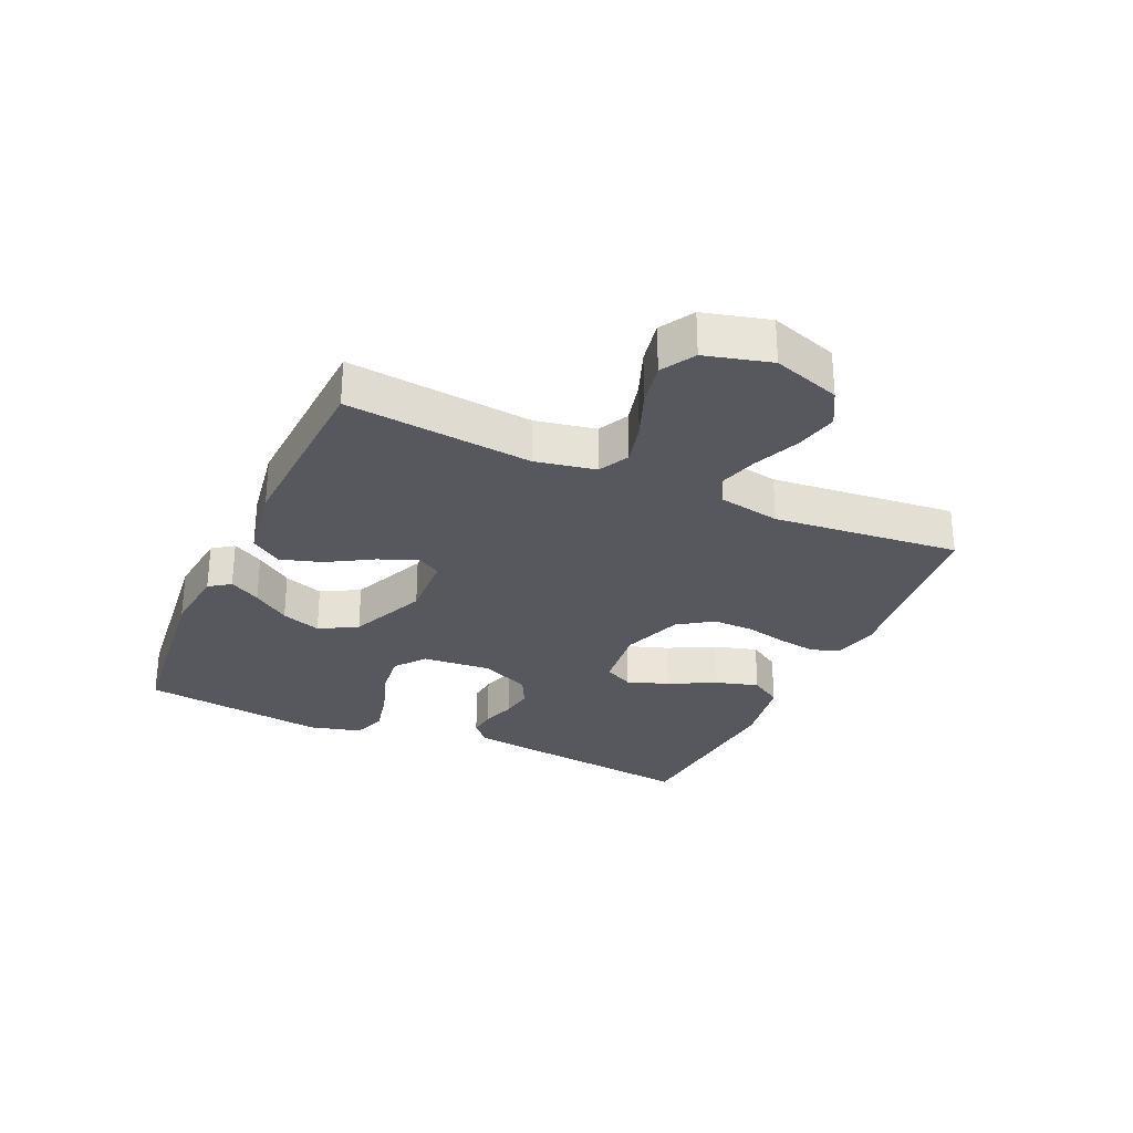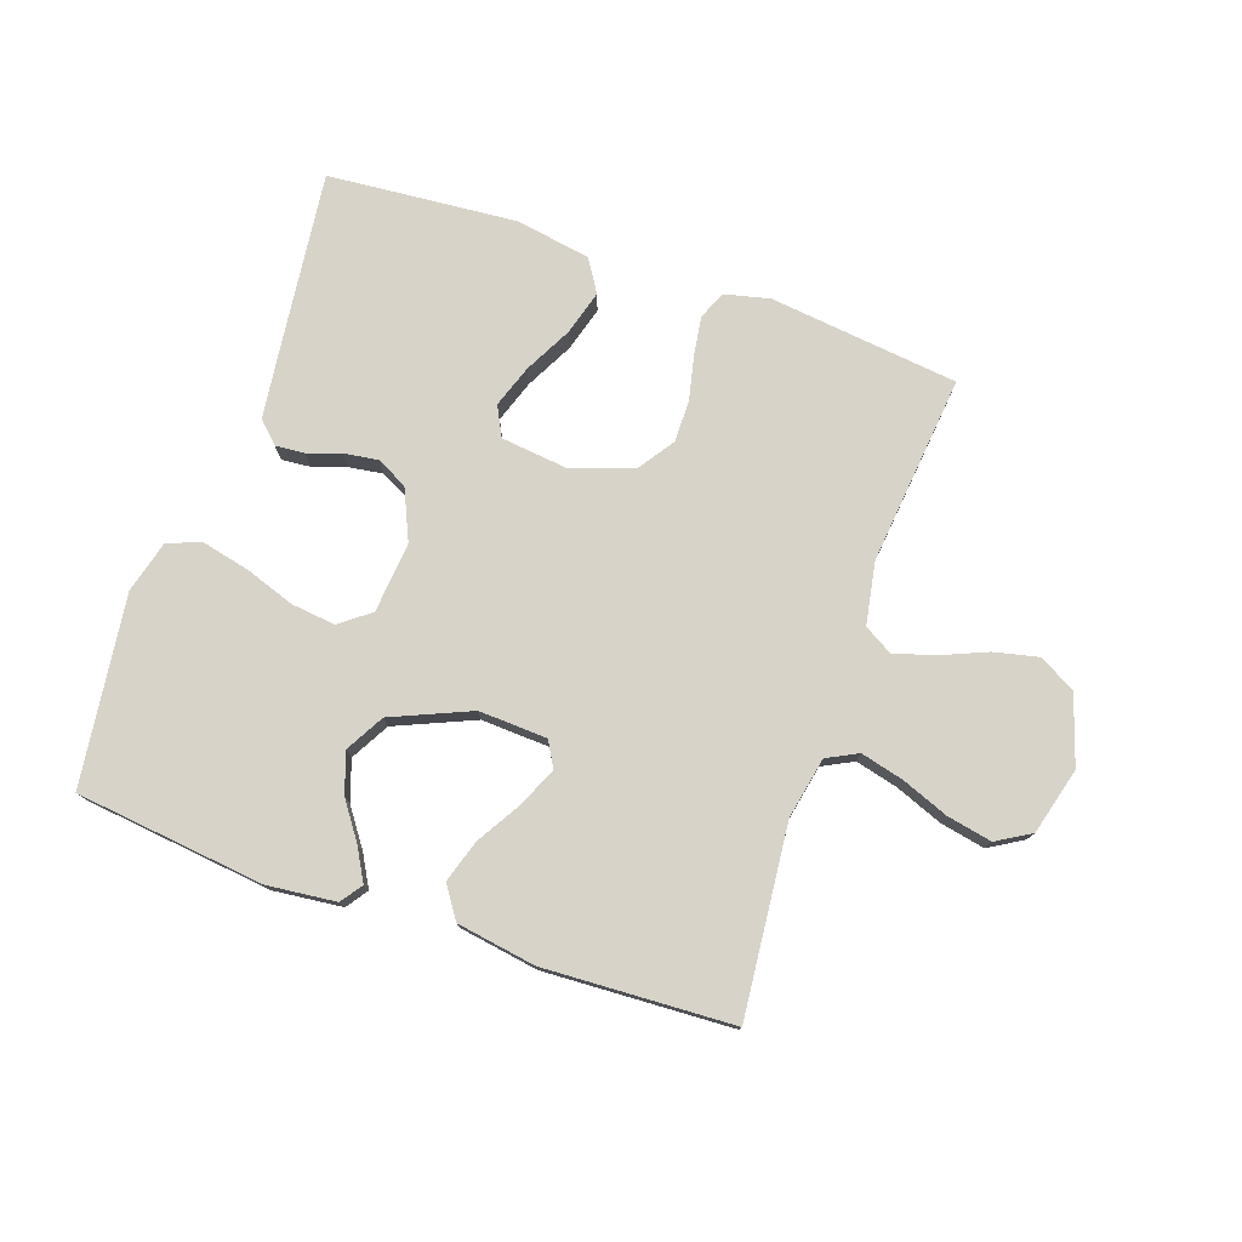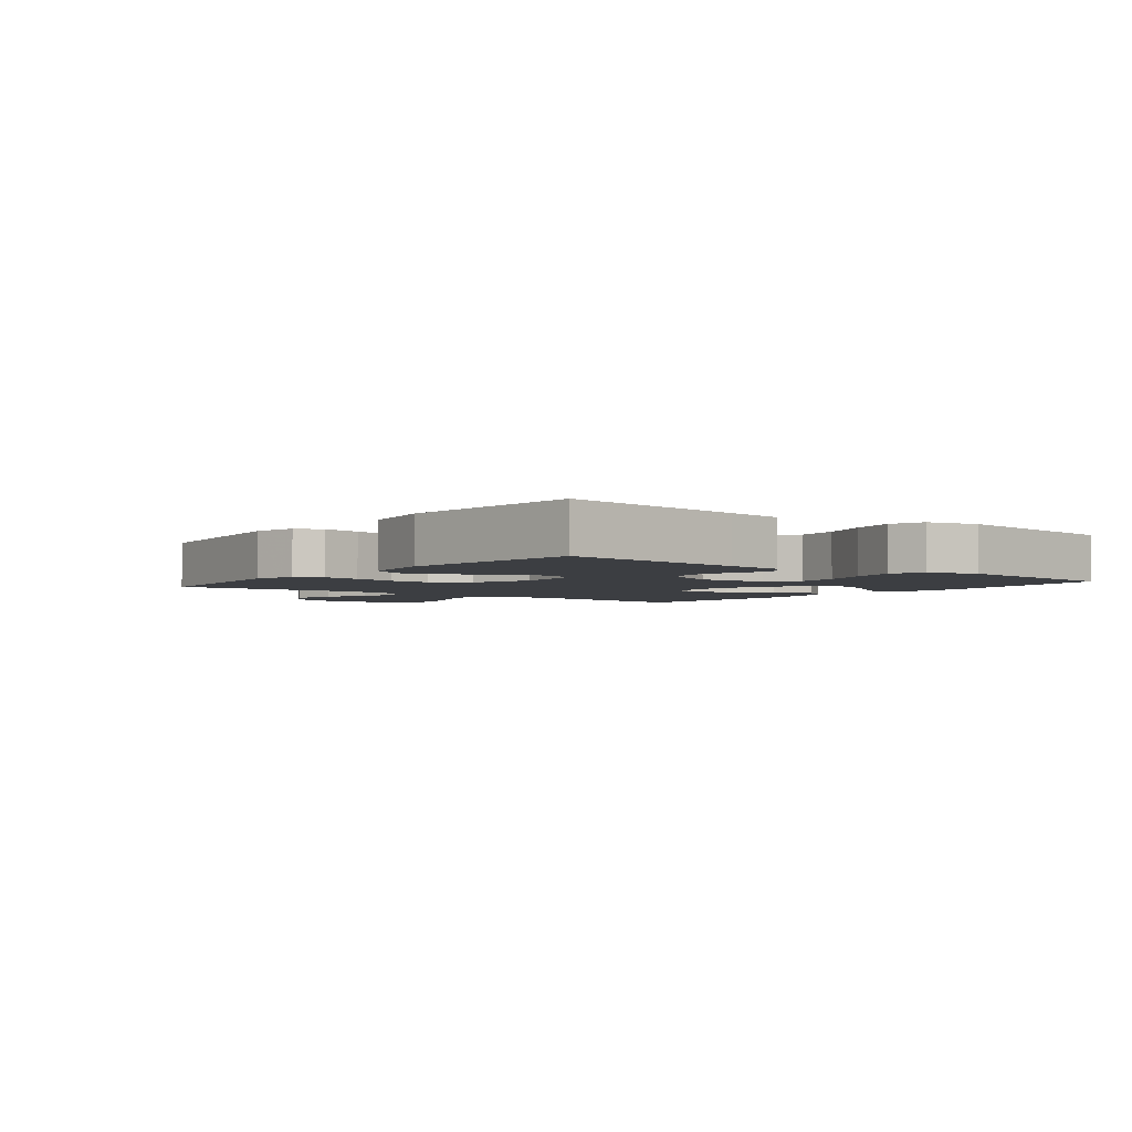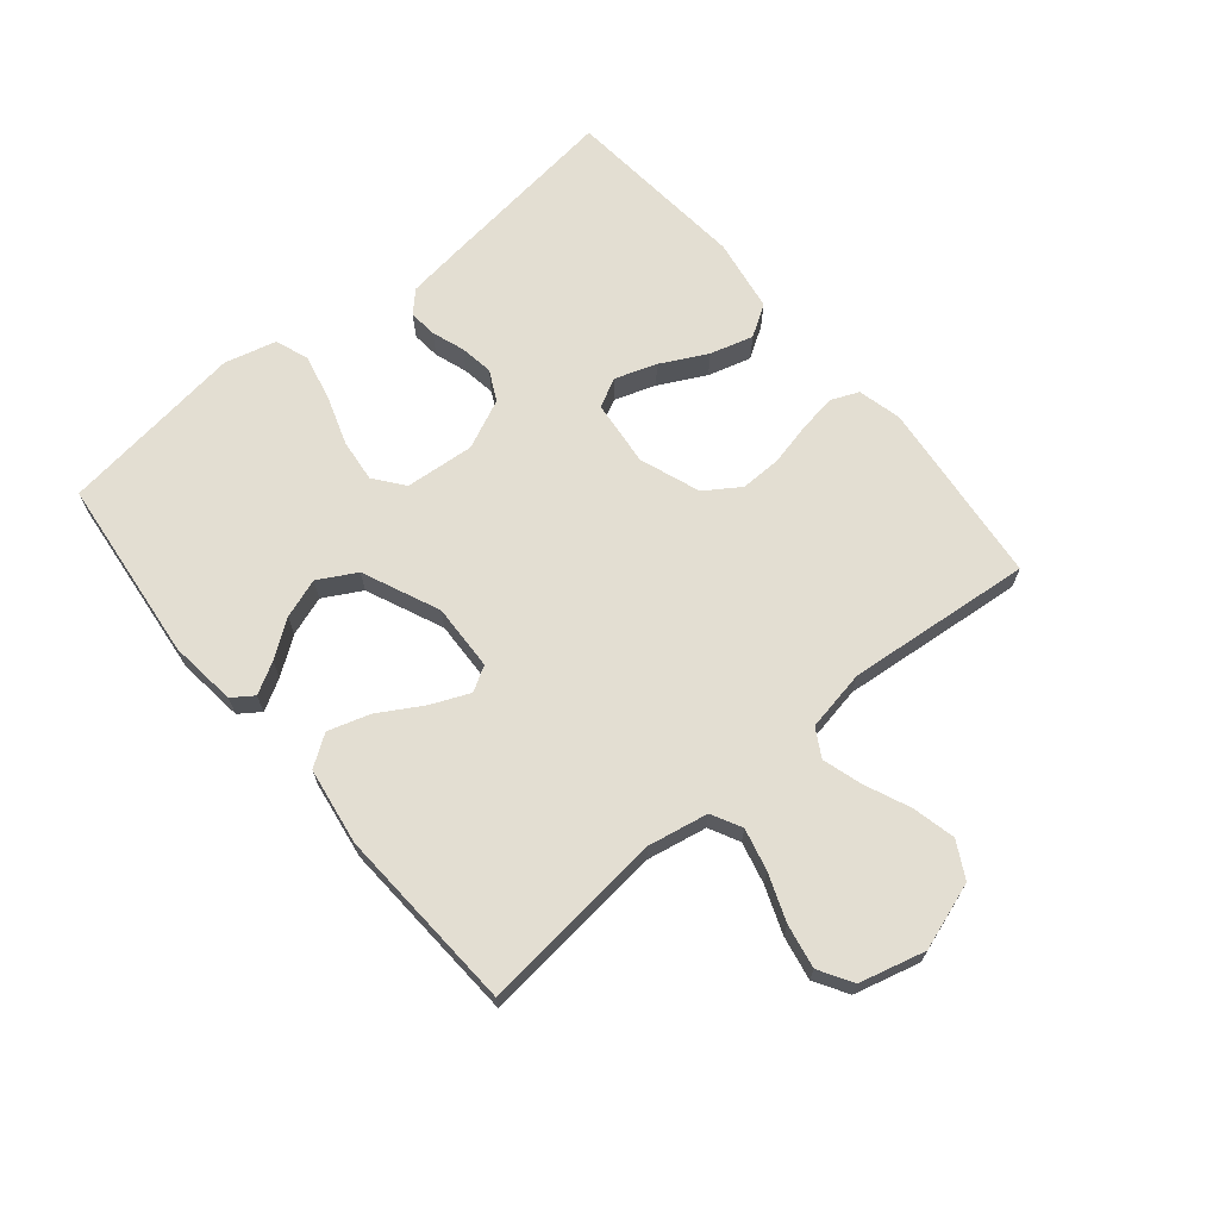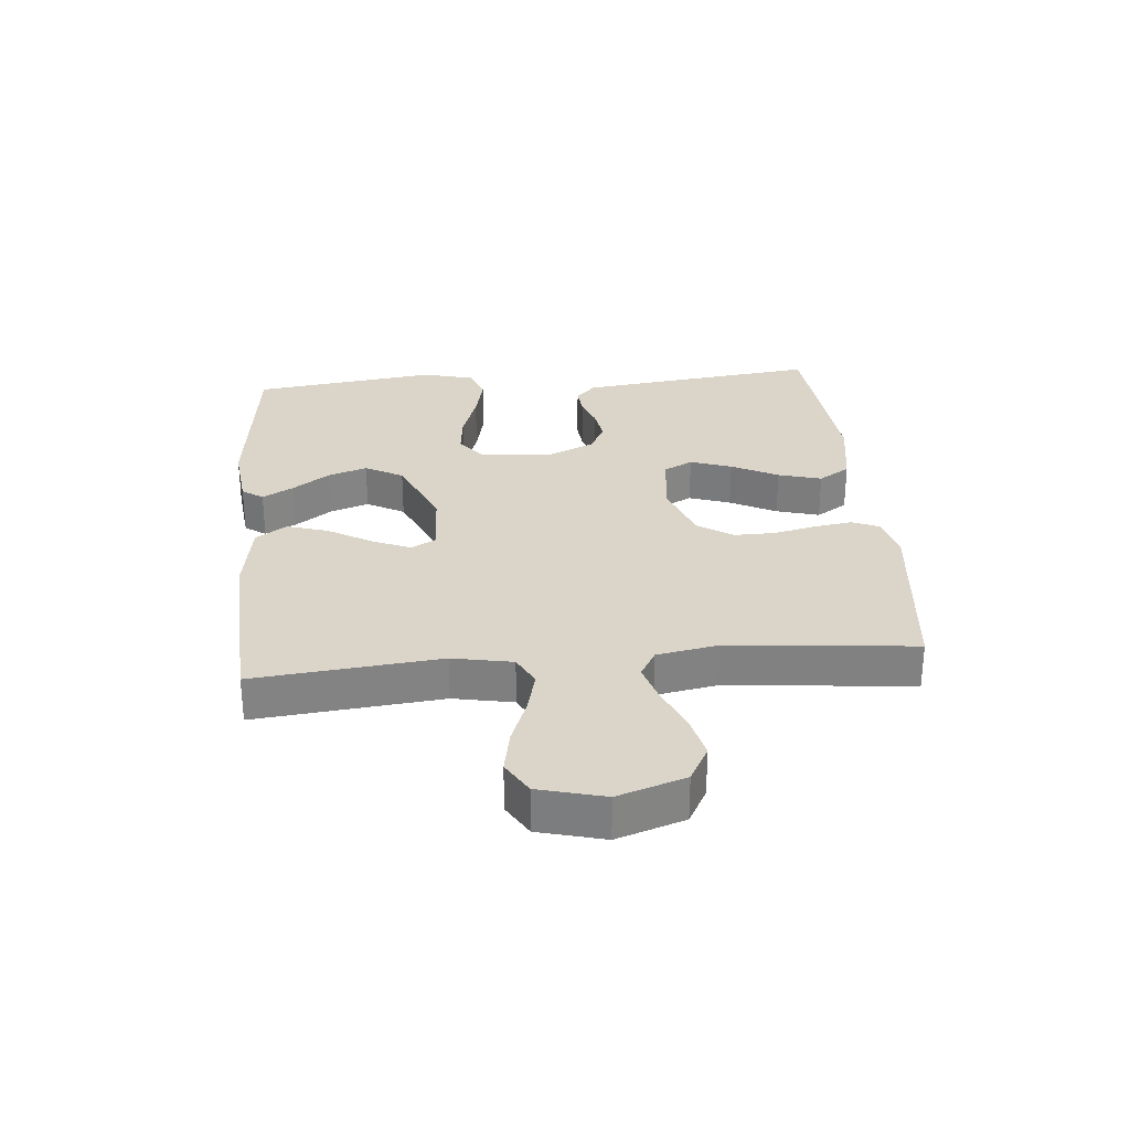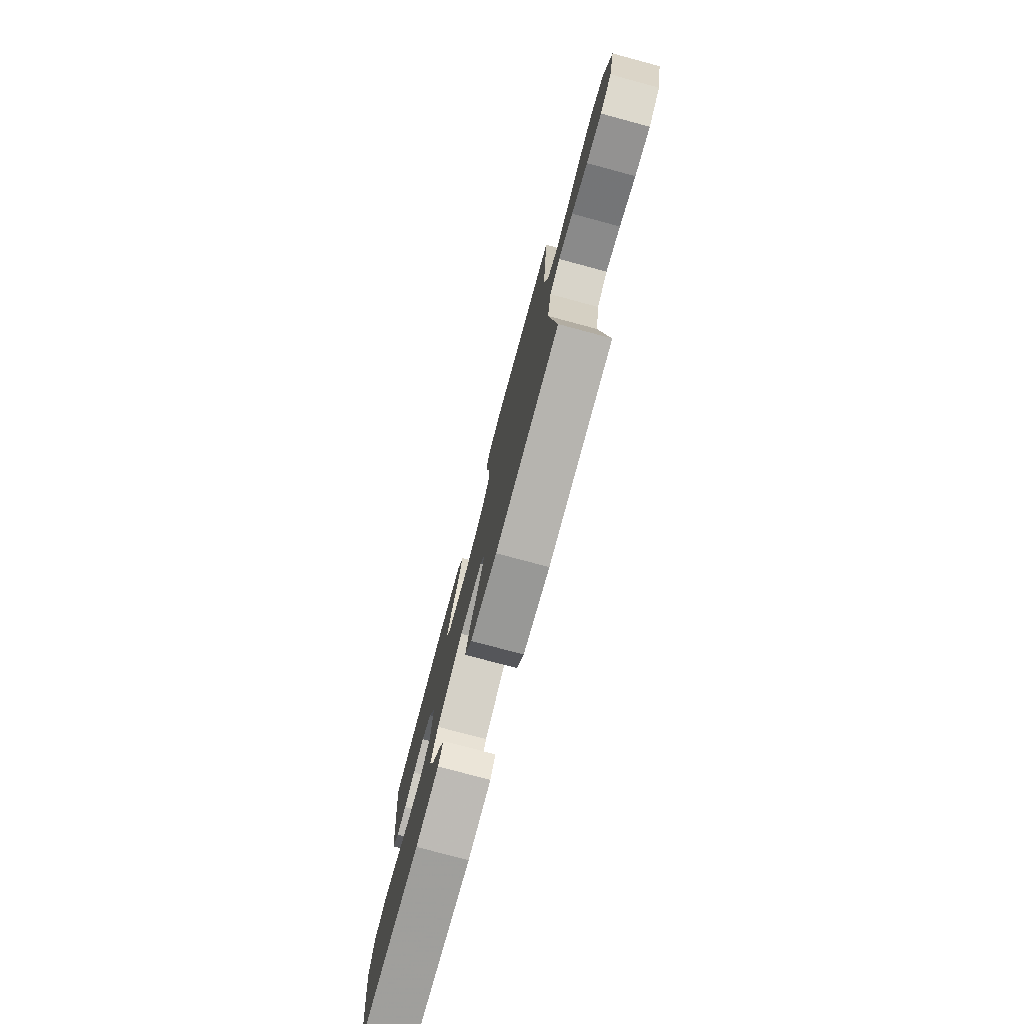
<metadata>
{"format":"obj","ext":"obj","renderer":"f3d","projection":"perspective","resolution":1024,"background":"white","views":[{"elev":-28.9,"azim":-114.3,"up":"+Y"},{"elev":76.9,"azim":-160.8,"up":"+Y"},{"elev":-3.3,"azim":52.0,"up":"+Y"},{"elev":67.7,"azim":-130.0,"up":"+Y"},{"elev":29.4,"azim":-95.2,"up":"+Y"},{"elev":-77.6,"azim":-105.0,"up":"+Z"}]}
</metadata>
<code>
v 0.5 0.07 0.5
v 0.464 0.07 0.2
v 0.452 0.07 0.107
v 0.419 0.07 0.075
v 0.373 0.07 0.079
v 0.32 0.07 0.097
v 0.266 0.07 0.105
v 0.217 0.07 0.08
v 0.181 0.07 0
v 0.191 0.07 -0.112
v 0.239 0.07 -0.149
v 0.309 0.07 -0.141
v 0.388 0.07 -0.114
v 0.463 0.07 -0.097
v 0.517 0.07 -0.116
v 0.539 0.07 -0.2
v 0.5 0.07 -0.5
v 0.2 0.07 -0.534
v 0.091 0.07 -0.522
v 0.067 0.07 -0.488
v 0.095 0.07 -0.438
v 0.137 0.07 -0.379
v 0.159 0.07 -0.315
v 0.125 0.07 -0.254
v 0 0.07 -0.2
v -0.108 0.07 -0.205
v -0.131 0.07 -0.245
v -0.104 0.07 -0.307
v -0.062 0.07 -0.378
v -0.041 0.07 -0.445
v -0.075 0.07 -0.495
v -0.2 0.07 -0.515
v -0.5 0.07 -0.5
v -0.47 0.07 -0.2
v -0.489 0.07 -0.103
v -0.538 0.07 -0.078
v -0.606 0.07 -0.095
v -0.681 0.07 -0.124
v -0.752 0.07 -0.138
v -0.806 0.07 -0.106
v -0.834 0.07 0
v -0.798 0.07 0.109
v -0.74 0.07 0.141
v -0.67 0.07 0.125
v -0.597 0.07 0.094
v -0.533 0.07 0.075
v -0.488 0.07 0.101
v -0.47 0.07 0.2
v -0.5 0.07 0.5
v -0.2 0.07 0.534
v -0.129 0.07 0.517
v -0.11 0.07 0.473
v -0.119 0.07 0.412
v -0.135 0.07 0.342
v -0.136 0.07 0.275
v -0.098 0.07 0.219
v 0 0.07 0.184
v 0.107 0.07 0.196
v 0.131 0.07 0.243
v 0.108 0.07 0.31
v 0.069 0.07 0.385
v 0.049 0.07 0.455
v 0.081 0.07 0.506
v 0.2 0.07 0.526
v 0.5 0 0.5
v 0.464 0 0.2
v 0.452 0 0.107
v 0.419 0 0.075
v 0.373 0 0.079
v 0.32 0 0.097
v 0.266 0 0.105
v 0.217 0 0.08
v 0.181 0 0
v 0.191 0 -0.112
v 0.239 0 -0.149
v 0.309 0 -0.141
v 0.388 0 -0.114
v 0.463 0 -0.097
v 0.517 0 -0.116
v 0.539 0 -0.2
v 0.5 0 -0.5
v 0.2 0 -0.534
v 0.091 0 -0.522
v 0.067 0 -0.488
v 0.095 0 -0.438
v 0.137 0 -0.379
v 0.159 0 -0.315
v 0.125 0 -0.254
v 0 0 -0.2
v -0.108 0 -0.205
v -0.131 0 -0.245
v -0.104 0 -0.307
v -0.062 0 -0.378
v -0.041 0 -0.445
v -0.075 0 -0.495
v -0.2 0 -0.515
v -0.5 0 -0.5
v -0.47 0 -0.2
v -0.489 0 -0.103
v -0.538 0 -0.078
v -0.606 0 -0.095
v -0.681 0 -0.124
v -0.752 0 -0.138
v -0.806 0 -0.106
v -0.834 0 0
v -0.798 0 0.109
v -0.74 0 0.141
v -0.67 0 0.125
v -0.597 0 0.094
v -0.533 0 0.075
v -0.488 0 0.101
v -0.47 0 0.2
v -0.5 0 0.5
v -0.2 0 0.534
v -0.129 0 0.517
v -0.11 0 0.473
v -0.119 0 0.412
v -0.135 0 0.342
v -0.136 0 0.275
v -0.098 0 0.219
v 0 0 0.184
v 0.107 0 0.196
v 0.131 0 0.243
v 0.108 0 0.31
v 0.069 0 0.385
v 0.049 0 0.455
v 0.081 0 0.506
v 0.2 0 0.526
f 60 61 62 63
f 59 60 63 64
f 51 52 53 54
f 49 50 51 54
f 48 49 54 55
f 47 48 55 56
f 42 43 44 45
f 42 45 46
f 41 42 46
f 40 41 46
f 37 38 39 40
f 36 37 40 46
f 35 36 46 47
f 31 32 33 34
f 28 29 30 31
f 27 28 31 34
f 26 27 34 35
f 19 20 21 22
f 19 22 23
f 18 19 23
f 17 18 23
f 16 17 23 24
f 12 13 14 15
f 12 15 16 24
f 3 4 5 6
f 3 6 7
f 2 3 7
f 59 64 1 2
f 58 59 2 7
f 57 58 7 8
f 56 57 8 9
f 47 56 9 10
f 25 26 35 47
f 25 47 10 11
f 11 12 24 25
f 127 126 125 124
f 128 127 124 123
f 118 117 116 115
f 118 115 114 113
f 119 118 113 112
f 120 119 112 111
f 109 108 107 106
f 110 109 106
f 110 106 105
f 110 105 104
f 104 103 102 101
f 110 104 101 100
f 111 110 100 99
f 98 97 96 95
f 95 94 93 92
f 98 95 92 91
f 99 98 91 90
f 86 85 84 83
f 87 86 83
f 87 83 82
f 87 82 81
f 88 87 81 80
f 79 78 77 76
f 88 80 79 76
f 70 69 68 67
f 71 70 67
f 71 67 66
f 66 65 128 123
f 71 66 123 122
f 72 71 122 121
f 73 72 121 120
f 74 73 120 111
f 111 99 90 89
f 75 74 111 89
f 89 88 76 75
f 1 65 66 2
f 2 66 67 3
f 3 67 68 4
f 4 68 69 5
f 5 69 70 6
f 6 70 71 7
f 7 71 72 8
f 8 72 73 9
f 9 73 74 10
f 10 74 75 11
f 11 75 76 12
f 12 76 77 13
f 13 77 78 14
f 14 78 79 15
f 15 79 80 16
f 16 80 81 17
f 17 81 82 18
f 18 82 83 19
f 19 83 84 20
f 20 84 85 21
f 21 85 86 22
f 22 86 87 23
f 23 87 88 24
f 24 88 89 25
f 25 89 90 26
f 26 90 91 27
f 27 91 92 28
f 28 92 93 29
f 29 93 94 30
f 30 94 95 31
f 31 95 96 32
f 32 96 97 33
f 33 97 98 34
f 34 98 99 35
f 35 99 100 36
f 36 100 101 37
f 37 101 102 38
f 38 102 103 39
f 39 103 104 40
f 40 104 105 41
f 41 105 106 42
f 42 106 107 43
f 43 107 108 44
f 44 108 109 45
f 45 109 110 46
f 46 110 111 47
f 47 111 112 48
f 48 112 113 49
f 49 113 114 50
f 50 114 115 51
f 51 115 116 52
f 52 116 117 53
f 53 117 118 54
f 54 118 119 55
f 55 119 120 56
f 56 120 121 57
f 57 121 122 58
f 58 122 123 59
f 59 123 124 60
f 60 124 125 61
f 61 125 126 62
f 62 126 127 63
f 63 127 128 64
f 64 128 65 1

</code>
